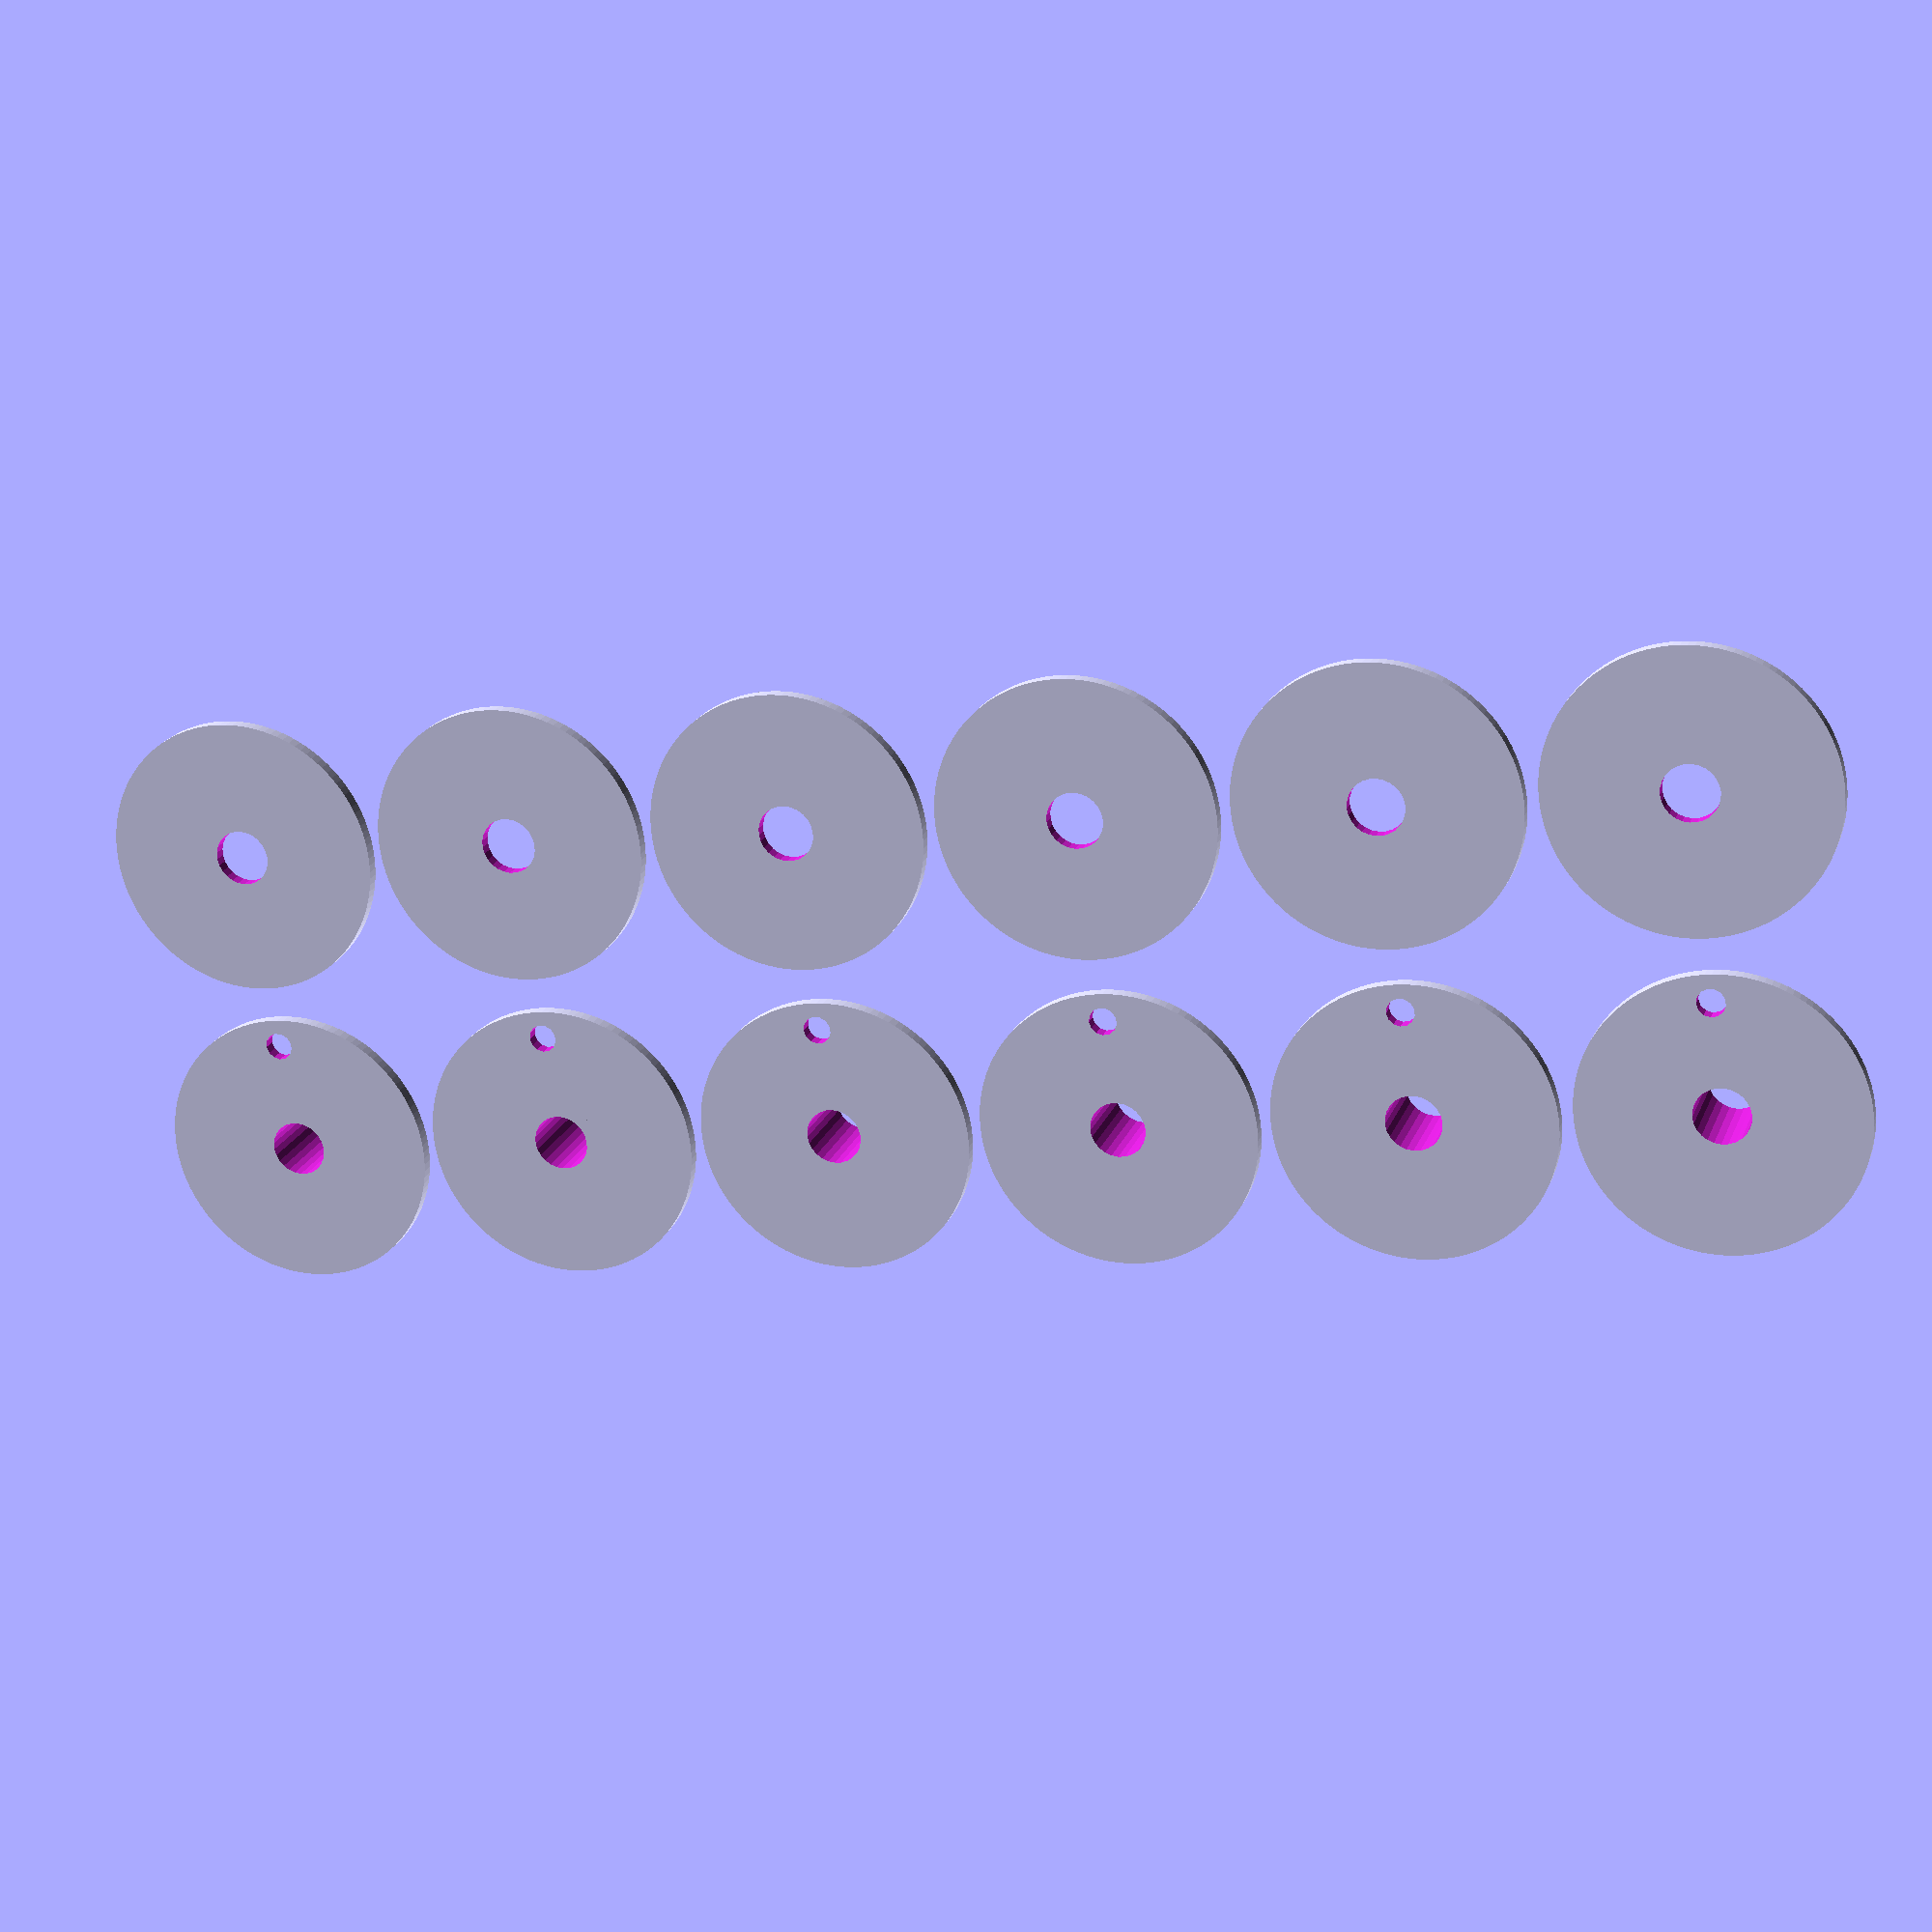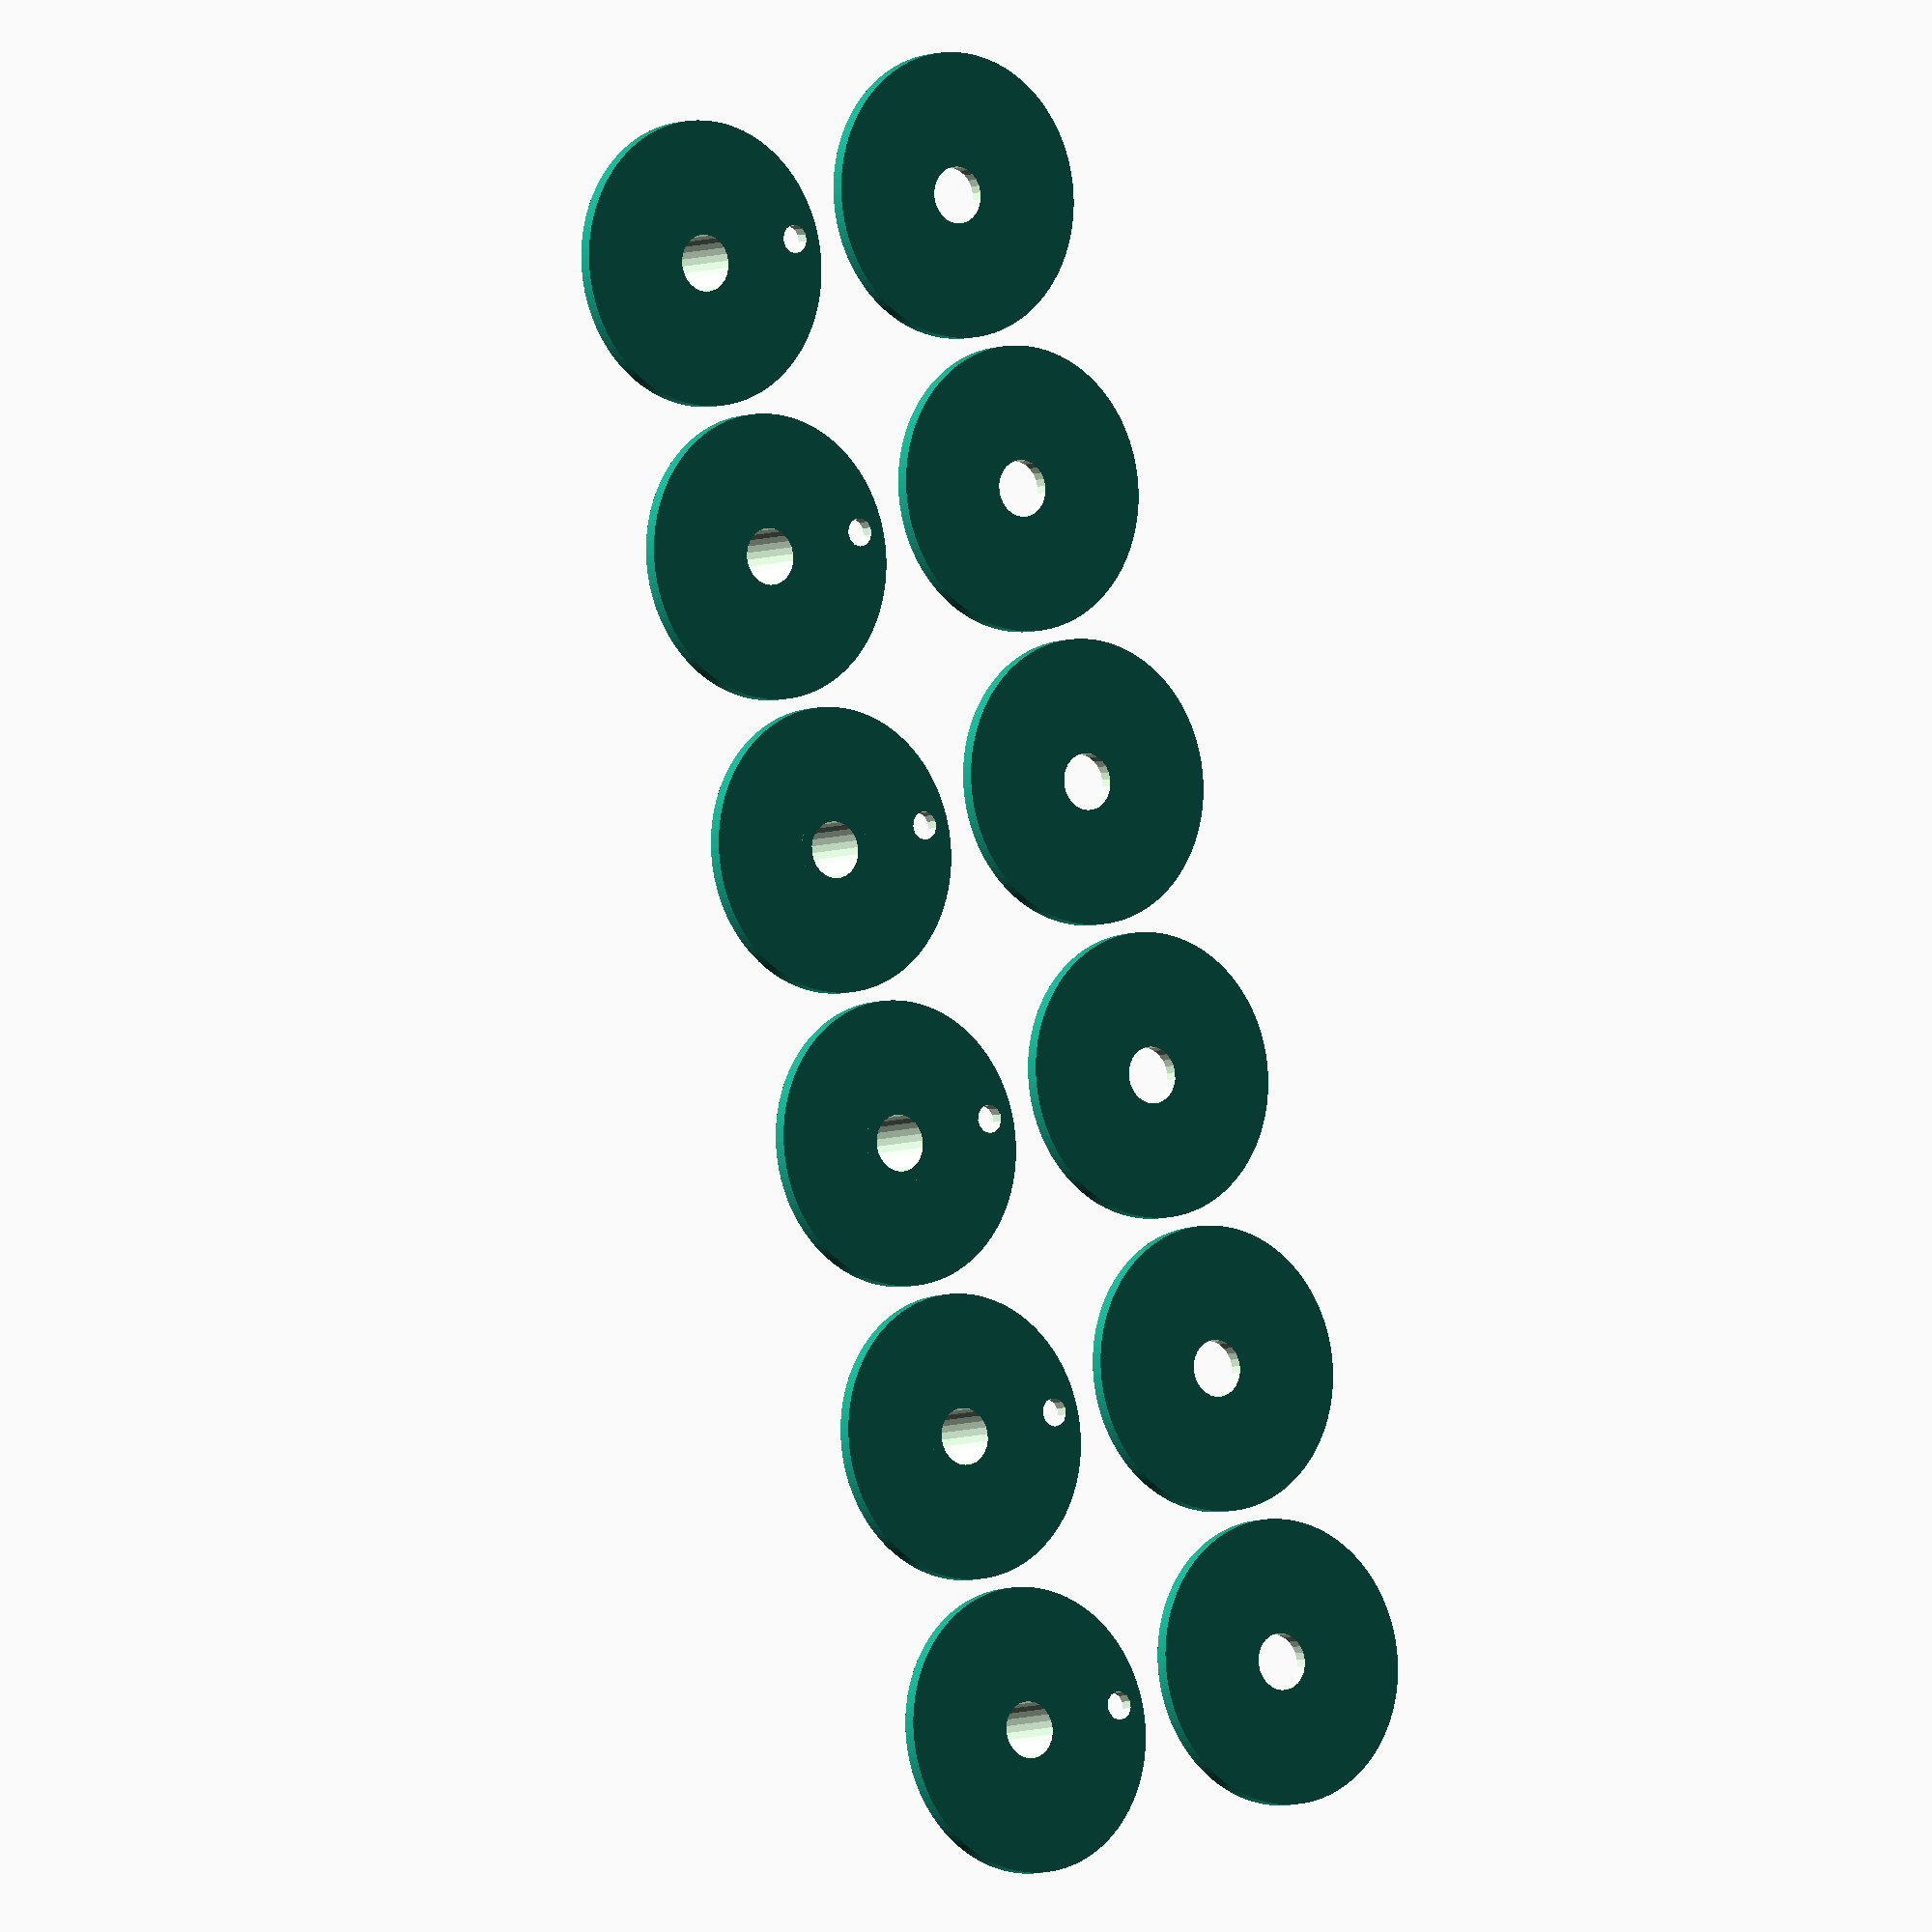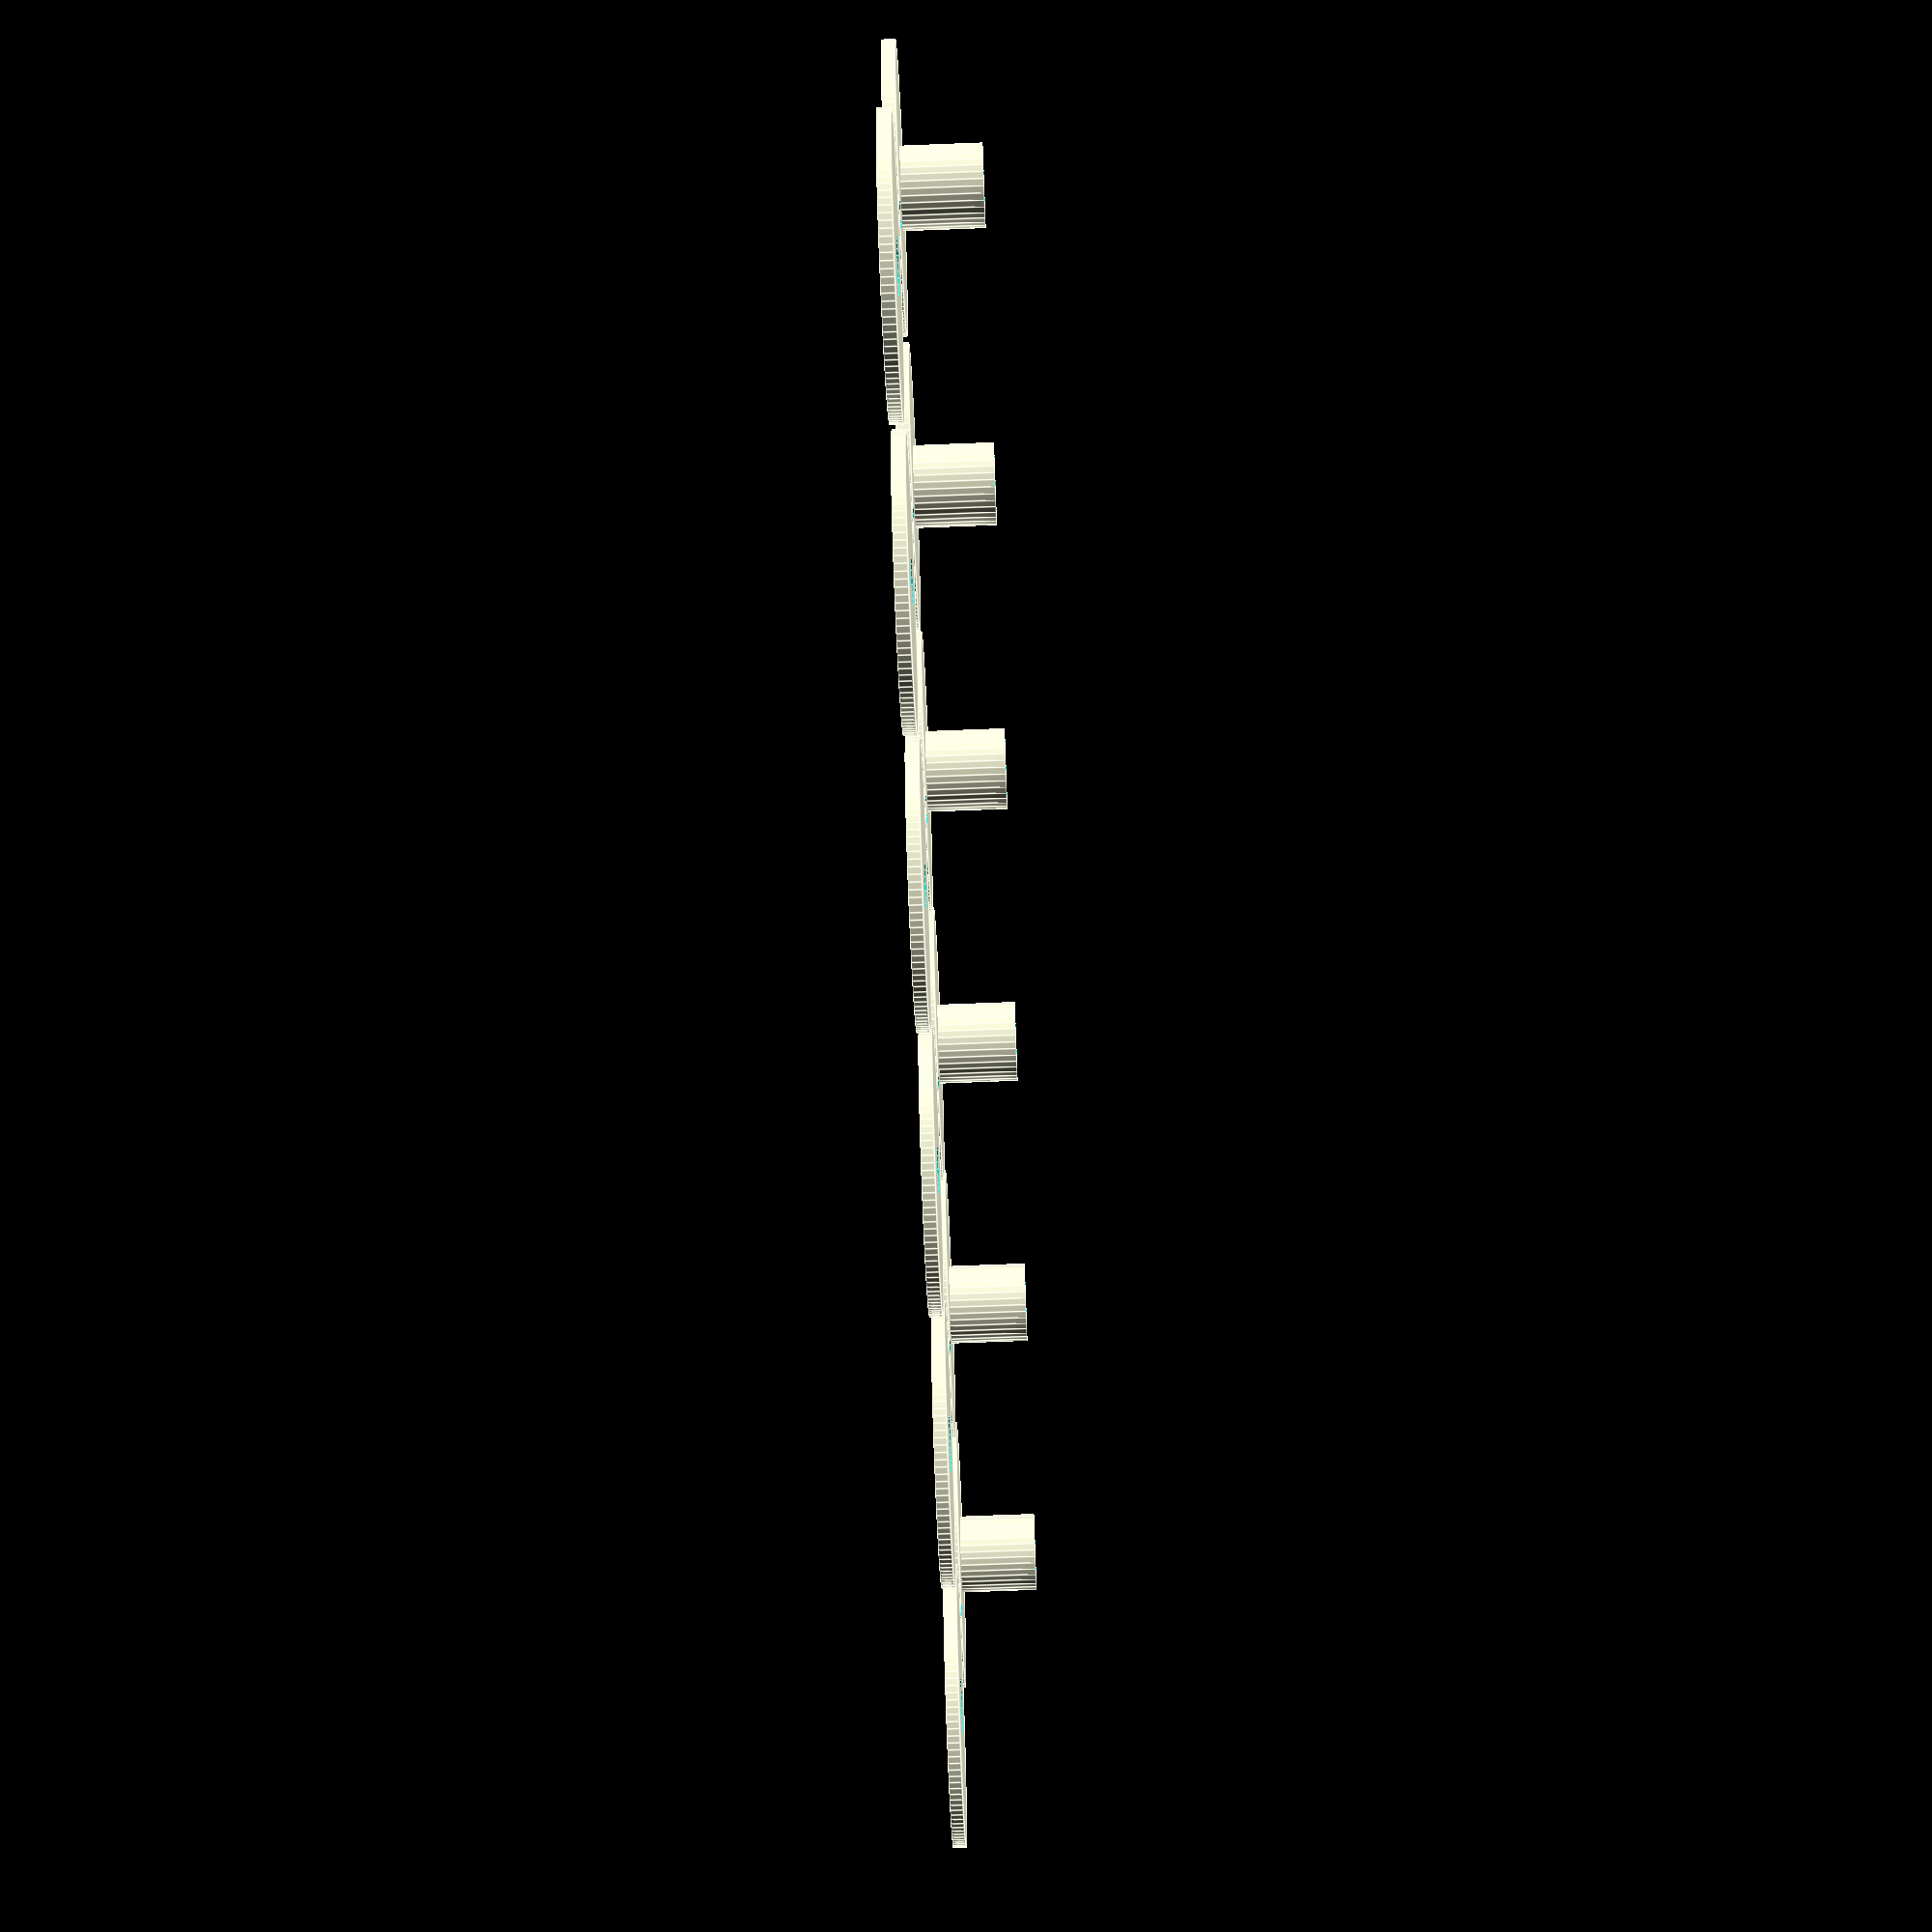
<openscad>
include <MCAD/bearing.scad>

// Smooth rendering
$fa = 1;
$fs = 0.4;

in_to_mm = 25.4;

// Variables
disk_r = 35;
outer_r = disk_r*1.33;
num_holes=6;

gap = 1.5; //1/32 * in_to_mm;
nut_gap = 7;//3/4 * in_to_mm;

bearingModel = 608;
bearing_w = bearingWidth(bearingModel);
bearing_or = bearingOuterDiameter(bearingModel)/2;
bearing_ir = bearingInnerDiameter(bearingModel)/2;

central_r = (disk_r+bearing_or)/2;

magnet_tot_w = 1.5 * in_to_mm;
magnet_w = 1/8 * in_to_mm;
magnet_hole_r = (1/8 * in_to_mm)+.1;

coil_w = 6; //1/8 * in_to_mm;
coil_hole_r = 8; //(1/4 * in_to_mm)+.1; // 3/8
coil_holder_r = 2.3; //1/16 * in_to_mm;
coil_holder_bolt_r = 1.6;
coil_ext_y = disk_r*1.75;
//coil_center_hole_r = (disk_r+bearing_or)/2-coil_hole_r-2;
coil_center_hole_r = bearing_or+.2;
coil_base_x = ((disk_r*2)-(disk_r/4));
coil_base_y = magnet_w+gap*2;//disk_r*1.75;//60;//magnet_w+gap*2+coil_w*2;
coil_base_z = coil_w/2;

metal_tot_w = 1/2 * in_to_mm;
metal_w = 1/4 * in_to_mm;
metal_hole_r = 2.4;//(1/8 * in_to_mm)+.1;//3.5;
met_axel_h = gap+coil_w+gap;

axel_r = bearing_ir+.1;  //8mm or 5/16 in for bearing
axel_h = magnet_w-coil_w*2;//(magnet_w+metal_w*2+coil_w*2+gap*4)*1.15;
axel_hex_t = 2;
axel_hex_r = axel_r+3;//coil_center_hole_r-2;

echo(str("coil_hole_r:", coil_hole_r));
echo(str("coil_holder_r:", coil_holder_r));
echo(str("axel_r:", axel_r));
echo(str("axel_h:", axel_h));

hex_head_r = 6.8;
hex_head_t = 4;

wire_notch = 2;
wire_notch_r1 = (disk_r+bearing_or)/2+coil_hole_r-wire_notch/2;
wire_notch_r2 = (disk_r+bearing_or)/2+wire_notch;
wire_notch_r3 = (disk_r+bearing_or)/2-coil_hole_r-wire_notch/2;
wire_notch_x = coil_hole_r+wire_notch;
wire_notch_y = disk_r-coil_hole_r/2-wire_notch;

mag_y_pos = (magnet_tot_w-coil_w)/2;
coil_y_pos = mag_y_pos+gap+coil_w;
metal_y_pos = coil_y_pos+metal_tot_w-met_axel_h/2+gap*1.5;
end_y_pos = metal_y_pos+metal_tot_w/2+nut_gap+coil_w;

gen_base_x = disk_r/2;
gen_base_y = (end_y_pos+coil_w/2)*2;
gen_base_z = coil_base_z;

echo(str("end_y_pos:", end_y_pos));

eps = .2;

render_mode = "PRINT"; //"FULL", "PRINT", "TEST";
print_mode = "HOLDERS"; //"MAGNET","METAL","BASE","ENDCAP","HOLDERS";

//#translate([0,mag_y_pos,0])cube([100, .1, 100], center=true); 
//#translate([0,coil_y_pos,0])cube([100, .1, 100], center=true); 
//#translate([0,metal_y_pos,0])cube([100, .1, 100], center=true); 
//#translate([0,end_y_pos,0])cube([100, .1, 100], center=true); 

//magnetDisk();
//coilDisk();
//metalDisk();
//rotate([90,90,0])rotate([0,0,30])geratorHalfBase(h=end_y_pos*2, t=2);
//geratorHalfBase();

// Main rendering code
if (render_mode=="FULL") {
    renderFull();
} else if (render_mode=="PRINT") {
    renderPrint();
} else if (render_mode=="TEST") {
    renderTest();
}

module renderFull() {
    translate([0,0,0]) {
        // Half base
        translate([0,0,0])rotate([90,90,0])rotate([0,0,30])
            geratorHalfBase(h=end_y_pos*2, t=2);
        // Rotating Disk with magnets 1
        translate([0,-(mag_y_pos+magnet_w/2),0])
            rotate([90,0,180])magnetDisk();
        // Rotating Disk with magnets 2
        translate([0,(mag_y_pos+magnet_w/2.5),0])
            rotate([90,180,0])magnetDisk();
        // Rotating Disk with metal 1
        translate([0,metal_y_pos,0])
            rotate([90,0,0])metalDisk();
        // Rotating Disk with metal 2
        translate([0,-metal_y_pos,0])
            rotate([90,0,180])metalDisk();
        // Stationary End Cap with bearings 1
        translate([0,end_y_pos+coil_w-1.5,0])
            rotate([-90,0,180])endCapWithSupports();
        // Stationary End Cap with bearings 2
        translate([0,-end_y_pos-coil_w+1.5,0])
            rotate([-90,0,0])endCapWithSupports();
    }
}

module renderPrint() {
    if (print_mode=="MAGNET") {
        // Magnet Disk
        translate([0,0,coil_w/2])magnetDisk();
    } else if (print_mode=="METAL") {
        // Metal Disk
        metalDisk();
    } else if (print_mode=="BASE") {
        // Base half
        rotate([90,90,0])rotate([0,0,30])geratorHalfBase(h=end_y_pos*2, t=2);
    } else if (print_mode=="ENDCAP") {
        // End Cap
        translate([0,0,coil_w/2])endCapWithSupports();
    } else if (print_mode=="HOLDERS") {
        // Wire coil holders
        for(x = [-2.5 : 2.5]) {
            translate([x*coil_hole_r*2.1,0,0])coilHolder();
        }
    }
}

// Rotating Disk with magnets
module magnetDisk(w=magnet_w) {
    notch_l = axel_hex_r-axel_r;
    notch_t = axel_hex_r/4;
    border = magnet_hole_r;
    mag_hex_supp_w = magnet_hole_r*3;
    mag_disk_r = central_r + magnet_hole_r*1.5;
    metal_disk_axel_h = axel_hex_t+gap+coil_w+gap;
    // Disk
    difference() {
        union() {
            difference() {
                cylinder(h=w,r=mag_disk_r,center=true);
                cylinder(h=w+.1,r=mag_disk_r-border,center=true);
            }
            hexSupports(w=w, supp_w=mag_hex_supp_w, radius=(mag_disk_r-border*2.5)/2);
            //central axel
            translate([0,0,(magnet_tot_w/2 - w)/2])
                cylinder(h=magnet_tot_w/2,r=axel_hex_r,center=true);
            // pos notch
            translate([0,(axel_hex_r+axel_r-.2)/2,(magnet_tot_w-w)/2])
                cube([notch_t, notch_l, notch_t], center=true);
            
        }
        //remove holes for magnets
        holes(w, magnet_hole_r);
        //remove hole for main axel
        cylinder(h=(w+metal_disk_axel_h)*4,r=axel_r,center=true);
        // upper neg notch
        translate([0,-(axel_hex_r+axel_r-.2)/2,(magnet_tot_w-w)/2])
            cube([notch_t+.2, notch_l+.2, notch_t+.2], center=true);
        // lower neg notch
        translate([0,-(axel_hex_r+axel_r-.2)/2,-w/2])
            cube([notch_t+.2, notch_l+.2, notch_l+.2], center=true);
    }
}

// Rotating Disk with metal
module metalDisk(w=metal_tot_w) {
    border = metal_hole_r*1.5;
    notch_l = axel_hex_r-axel_r;
    notch_t = axel_hex_r/4;
    met_disk_r = central_r + border;
    echo(str("met_axel_h:", met_axel_h));
    
    // Disk
    difference() {
        union() {
            difference() {
                cylinder(h=w,r=met_disk_r,center=true);
            }
            //central axel
            translate([0,0,(w+met_axel_h)/2])
                cylinder(h=met_axel_h,r=axel_hex_r,center=true);
            // pos notch
            translate([0,(axel_hex_r+axel_r-.2)/2,(w)/2+met_axel_h])
                cube([notch_t, notch_l, notch_l], center=true);
        }
        //remove holes for outer magnets
        holes(w*2, metal_hole_r, hex=false);
        //remove hole for main axel
        cylinder(h=w*10,r=axel_r,center=true);
    }
}

module hollowCyl(h,or,ir) {
    difference() {
        cylinder(h=h,r=or,center=true);
        cylinder(h=h,r=ir,center=true);
    }
}

// Stationary Disk with coils
module coilDisk(w=coil_w, wires=true) {
    small_hole_r = (coil_hole_r+4)/2;
    small_hole_or = outer_r-small_hole_r*2;
    wire_r = central_r+coil_center_hole_r;
    // Disk
    difference() {
        union() {
            // disk
            cylinder(h=w,r=outer_r,center=true, $fn=6);
        }
        // remove holes for coils
        holes(w, coil_hole_r);
        // remove center hole for bearing
        cylinder(h=w*2,r=coil_center_hole_r,center=true);
        // remove holes to save material
        rotate([0,0,0])
            structureHoles(w=w,radius=small_hole_or+1, hole_r=small_hole_r-4);
        rotate([0,0,30])
            structureHoles(w=w,radius=small_hole_or+4, hole_r=small_hole_r-4);
        // remove holes for wires
        if (wires == true) {
            wireHolesStraight();
            wireChannels();
        }
    }
}

module endCapWithSupports(w=coil_w) {
    border = 8;
    bearing_w = bearingWidth(bearingModel);
    bearing_or = bearingOuterDiameter(bearingModel)/2;
    big_hole_r = coil_hole_r+2;
    big_hole_or = outer_r-big_hole_r*2;//(outer_r+coil_hole_r)/2;
    small_hole_r = (coil_hole_r+4)/2;
    small_hole_or = outer_r-small_hole_r*2;
    radius = outer_r+.2;
    
    union() {
        // Disk
        difference() {
            union() {
                // disk
                translate([0,0,w/2])cylinder(h=w*2,r=outer_r+w+.2,center=true, $fn=6);
            }
            // Remove inner hex
            cylinder(h=w*4,r=outer_r-border,center=true, $fn=6);
            // Remove base indent
            translate([0,0,w])cylinder(h=w+.1,r=outer_r+.2,center=true, $fn=6);
            
        }
        
        // bearing holder
        difference() {
            union() {
                translate([0,0,-w/2])
                    cylinder(h=bearing_w+w/2,r=bearing_or+2,center=false);
                rotate([0,0,30])hexSupports(supp_w=border);
            }
            // remove center hole for bearing
            bearing(pos=[0,0,.01],model=bearingModel,outline=true);
            cylinder(h=w*2,r=bearing_or-1,center=true);
            // remove holes to save material
            rotate([0,0,30])
                structureHoles(w=w,radius=small_hole_or+2, hole_r=small_hole_r-4);
        }
    }
    
    if (render_mode == "FULL") {
        bearing(pos=[0,0,0],model=bearingModel,outline=false);
    }
}

module hexSupports(w=coil_w, supp_w=8, radius = (disk_r+bearing_or)/2) {
    // Create supports for bearing holder
    sectors = num_holes;
    sector_degrees = 360 / sectors;
    for(sector = [1 : sectors]) {
        angle = sector_degrees * sector;
        x_pos = radius * sin(angle);
        y_pos = radius * cos(angle);
        translate([x_pos,y_pos,0]){
            rotate([0,0,-angle]) {
                cube([supp_w,disk_r,w], center=true);
            }
        }
    }    
}

module wireHolesStraight() {
    radius = central_r;
    sectors = num_holes;
    sector_degrees = 360 / sectors;
    for(sector = [1 : sectors]) {
        angle = sector_degrees * sector;
        x_pos = radius * sin(angle);
        y_pos = radius * cos(angle);
        x_off = (coil_hole_r) * cos(angle);
        y_off = (coil_hole_r) * sin(angle);
        translate([x_pos+y_off,y_pos+x_off,0]){
            rotate([90,0,-angle])cylinder(h=coil_hole_r,r=coil_w/4, center=true);
        }
        translate([x_pos,y_pos,0]){
            rotate([90,0,-angle-60])cylinder(h=central_r*1.75,r=coil_w/4, center=true);
        }
        translate([x_pos,y_pos,0]){
            rotate([90,0,-angle+60])cylinder(h=central_r*1.75,r=coil_w/4, center=true);
        }
    }    
}

module wireChannels(z=0) {
    // remove notches for wires
    radius = (disk_r-1)/1;
    sectors = num_holes;
    sector_degrees = 360 / sectors;
    for(sector = [1 : sectors]) {
        angle = sector_degrees * sector;
        x_pos = radius * sin(angle);
        y_pos = radius * cos(angle);
        x_off = (coil_hole_r) * cos(angle);
        y_off = (coil_hole_r) * sin(angle);
        translate([x_pos+x_off,y_pos-y_off,z]){
            rotate([90,0,-angle+90])cylinder(h=disk_r*2.25,r=coil_w/4, center=true);
        }
    }    
}

module geratorHalfBase(r=outer_r, h=50, t=2) {
    wire_r = coil_w/4;
    difference() {
        union() {
            geratorHalfBaseShape(r=r, h=h, t=t);
            //inner coil disks
            for(z = [-1,1]) {
                translate([0,0,coil_y_pos*z])
                coilDisk();
            }
        }
        // cut in half
        cube_h = h+t+1;
        cube_s = (outer_r+1)*2;
        translate([0,0,-(cube_h)/2]) {
            rotate([0,0,60])cube([cube_s, cube_s, cube_h]);
            rotate([0,0,105])cube([cube_s, cube_s, cube_h]);
            rotate([0,0,150])cube([cube_s, cube_s, cube_h]);
        }
        
        // remove holes for wires
        for(z = [-1,1]) {
            translate([0,0,coil_y_pos*z])
                rotate([90,0,60])cylinder(h=h,r=wire_r,center=false);
        }
        // remove alignment notch on one coil
        translate([0,0,coil_y_pos])rotate([90,0,150])
            cube([coil_w/3+.2, coil_w/3+.2, outer_r*2], center=true);
    }
    // add alignment notch on other coil
    difference() {
        translate([0,0,-coil_y_pos]) {
            rotate([90,0,150])
                cube([coil_w/3, coil_w/3, outer_r*2], center=true);
        }
        translate([0,0,-coil_y_pos]) {
            // remove center hole for bearing
            cylinder(h=coil_w,r=coil_center_hole_r,center=true);
        }
        
    }
}

module geratorHalfBaseShape(r=outer_r, h=50, t=2) {
    difference() {
        union() {
            difference() {
                cylinder(h=h,r=r,center=true, $fn=6);
                cylinder(h=h+t,r=r-t,center=true, $fn=6);
            }
            //base ends
            for(z = [-1,1]) {
                translate([0,0,(h/2)*z])
                baseEnd(w=t, r=r);
            }
        }
        translate([0,-r,0]) {
            // quarter height
            cube_h = h+t+1;
            cube_s = (outer_r+1)*2;
            translate([0,0,-(cube_h)/2]) {
                rotate([0,0,60])cube([cube_s, cube_s, cube_h]);
                rotate([0,0,105])cube([cube_s, cube_s, cube_h]);
                rotate([0,0,150])cube([cube_s, cube_s, cube_h]);
            }
        }
    }
}

module baseEnd(w=coil_w, r=outer_r) {
    border = 8;
    small_hole_r = (coil_hole_r+4)/2;
    small_hole_or = outer_r-small_hole_r*2;
    difference() {
        union() {
            // Disk
            difference() {
                // disk
                cylinder(h=w,r=r,center=true, $fn=6);
            }
        }
        // remove center hole for bearing
        cylinder(h=w*2,r=coil_center_hole_r,center=true);
        // remove holes to save material
        rotate([0,0,30])
            structureHoles(w=w,radius=small_hole_or+2, hole_r=small_hole_r-4);
    }
}

module holes(w, hole_r, hex=false) {
    radius = central_r;
    sectors = num_holes;
    sector_degrees = 360 / sectors;

    for(sector = [1 : sectors]) {
        angle = sector_degrees * sector;
        x_pos = radius * sin(angle);
        y_pos = radius * cos(angle);
        translate([x_pos,y_pos,0]){
            hole(w, hole_r);
            if (hex==true) {
                hexIndent(w,hex_head_t,hex_head_r);
            }
        }
    }    
}
module structureHoles(w, radius, hole_r, sectors=num_holes) {
    sector_degrees = 360 / sectors;
    for(sector = [1 : sectors]) {
        angle = sector_degrees * sector;
        x_pos = radius * sin(angle);
        y_pos = radius * cos(angle);
        translate([x_pos,y_pos,0]){
            hole(w, hole_r);
        }
    }    
}

module hole(w, hole_r) {
    cylinder(h=w+2,r=hole_r,center=true);
}
module hexIndent(w, hex_t=hex_head_t, hex_r=hex_head_r) {
    z_pos = (w-hex_t)/2-w/4;//hex_t/3.3;
    translate([0,0,z_pos])rotate([0,0,30])
        cylinder(h=hex_t+.01,r=hex_r,center=true, $fn=6);
}

// Coil Holder
module coilHolder(h1=.75, h2=coil_w, r1=coil_hole_r, r2=coil_holder_r) {
    translate([0,-coil_hole_r-1,0])
        coilHolderBot(h1,h2,r1,r2);
    translate([0,coil_hole_r+1,0])rotate([180,0,0])
        coilHolderTop(h1,r1);
}

module coilHolderTop(h1,r1) {
    rotate([180,0,0]) {
        difference() {
            //Base
            cylinder(h=h1,r=r1,center=false);
            //remove hole for bolt
            cylinder(h=h1*3,r=coil_holder_bolt_r,center=true);
        }
    }
}

module coilHolderBot(h1,h2,r1,r2) {
    wire_holder_r = .8;
    difference() {
        union() {
            //Base
            cylinder(h=h1,r=r1,center=false);
            //Post
            cylinder(h=h2-h1,r=r2,center=false);
        }
        //remove bolt hole
        translate([0,0,-h2/2])cylinder(h=h2*2,r=coil_holder_bolt_r,center=false);
        //remove wire holder hole
        translate([0,r1-wire_holder_r*2,0])rotate([0,0,0])
            cylinder(h=h1*4,r=wire_holder_r,center=true);
    }
}

module renderTest() {
    translate([0,0,metal_w/2]) {
        difference() {
            cube([30,40,metal_w], center=true);
            
            //Magnet hole
            //Needs to be a little smaller (eps=.1 not .15 - Done)
            translate([-10,-7,0])hole(metal_w, magnet_hole_r); 
            
            //Axel hole
            //Too small needs to be e=0 not .05
            translate([10,-7,0])rotate([270,0,0])axel(h=axel_h, e=0);
            
            //Bearing hole: no changes
            //translate([0,7,0])bearing(pos=[0,0,-3.5],model=608,outline=true); 

            //Coil hole
            translate([-0,7,0])hole(metal_w, coil_hole_r); 
            
            //Bolt Holes
            // This is good now
            translate([0,-12,0])hole(metal_w, metal_hole_r); 
            translate([0,-12,0])hexIndent(metal_w,hex_head_t,hex_head_r); 
        }
    }
    //Axel
    //Too small needs to be e=.05 or 0 not .1
    h=15;
    translate([0,7,h/2])rotate([90,0,0])axel(h=h, e=.05);
    translate([25,0,0])coilHolder(); 
}


</openscad>
<views>
elev=339.4 azim=8.4 roll=197.4 proj=p view=solid
elev=185.4 azim=105.4 roll=35.8 proj=o view=wireframe
elev=71.3 azim=177.0 roll=272.2 proj=p view=edges
</views>
